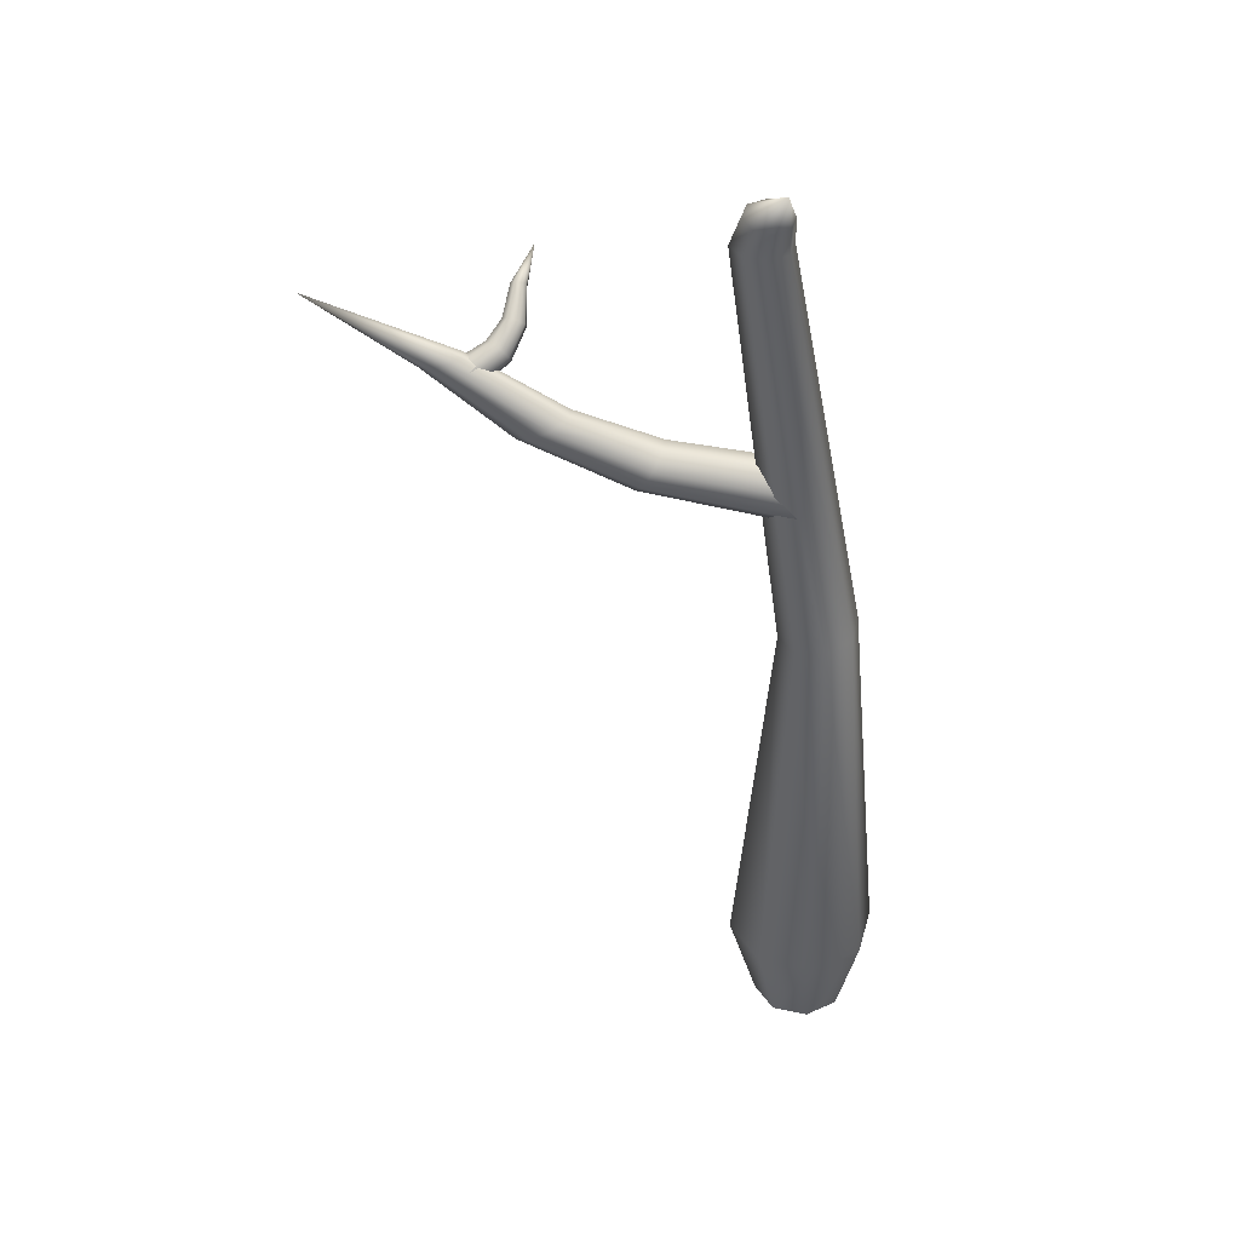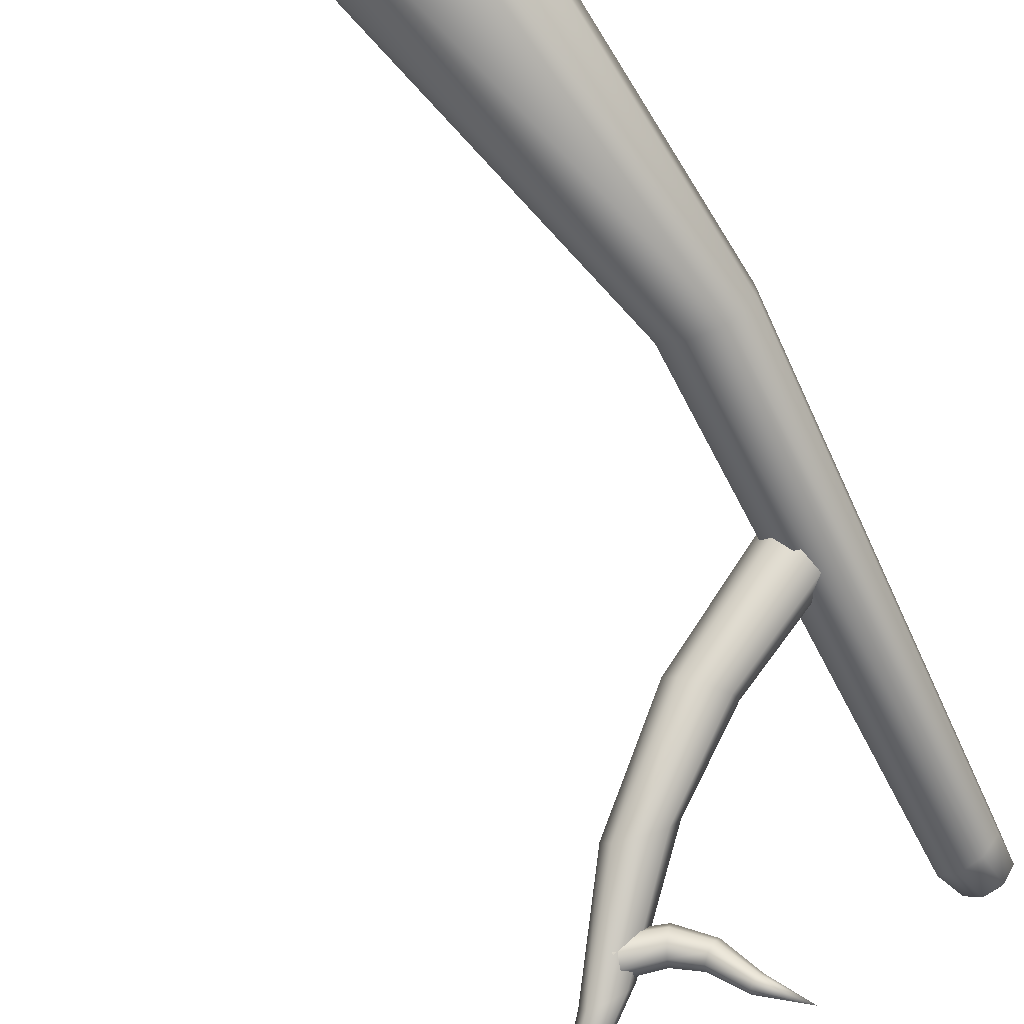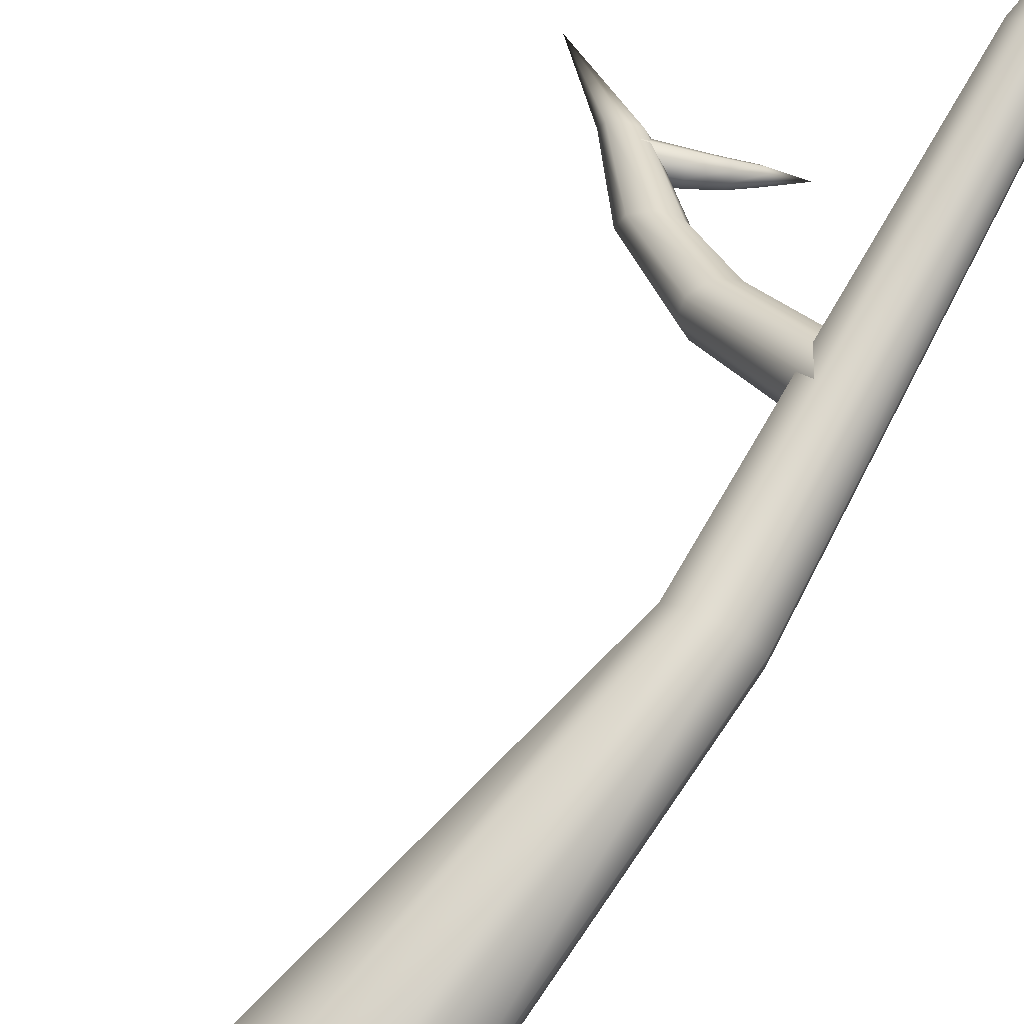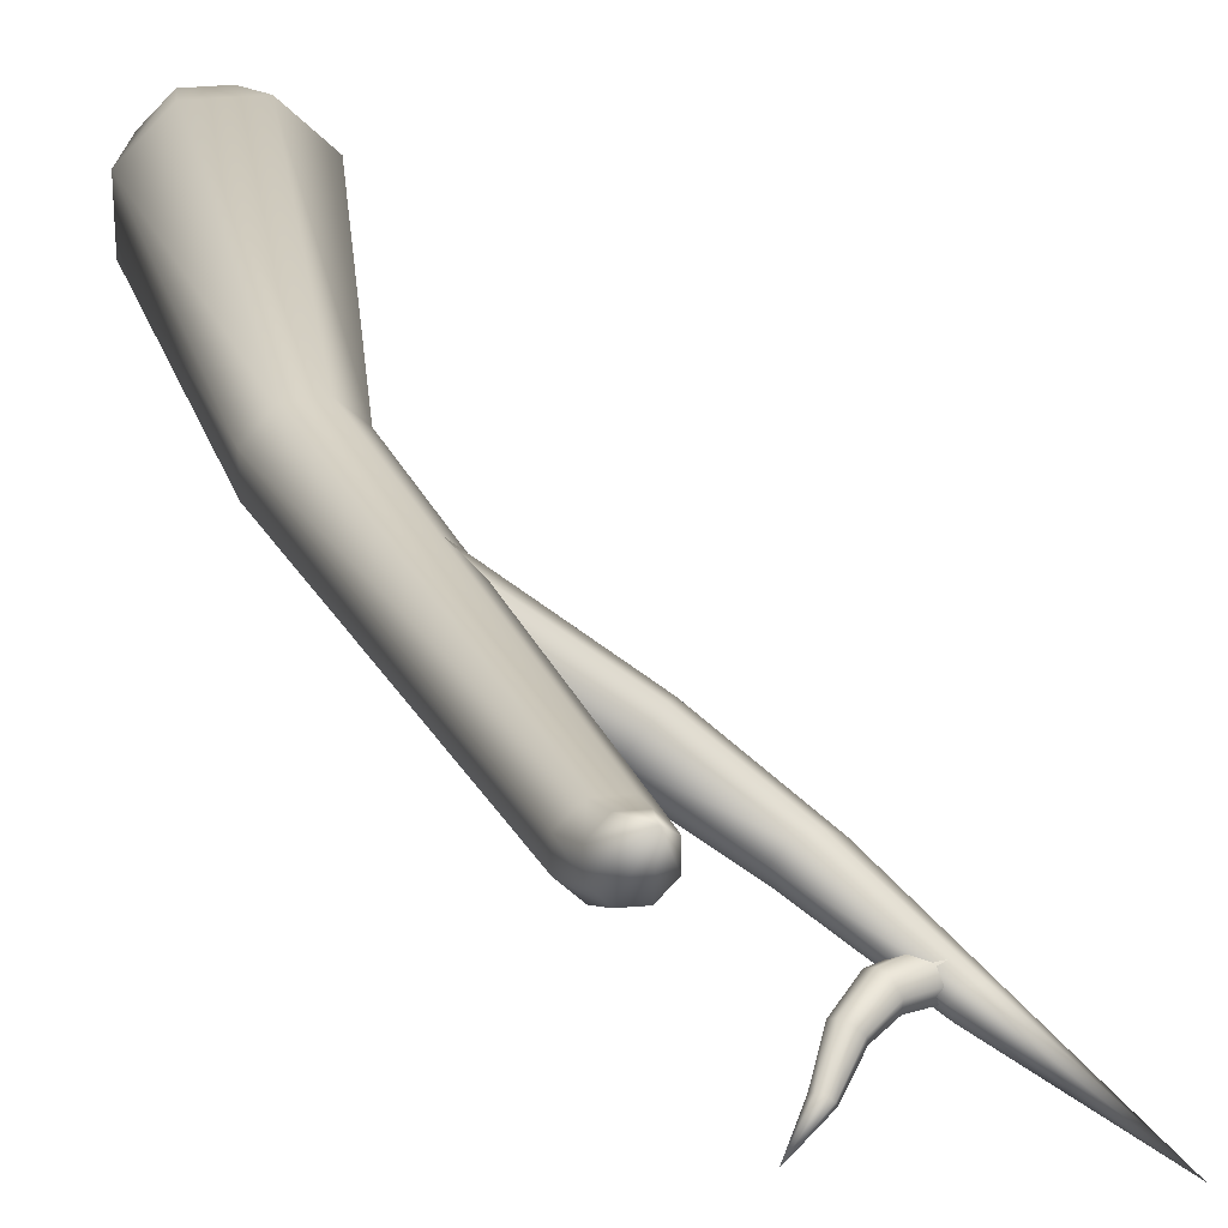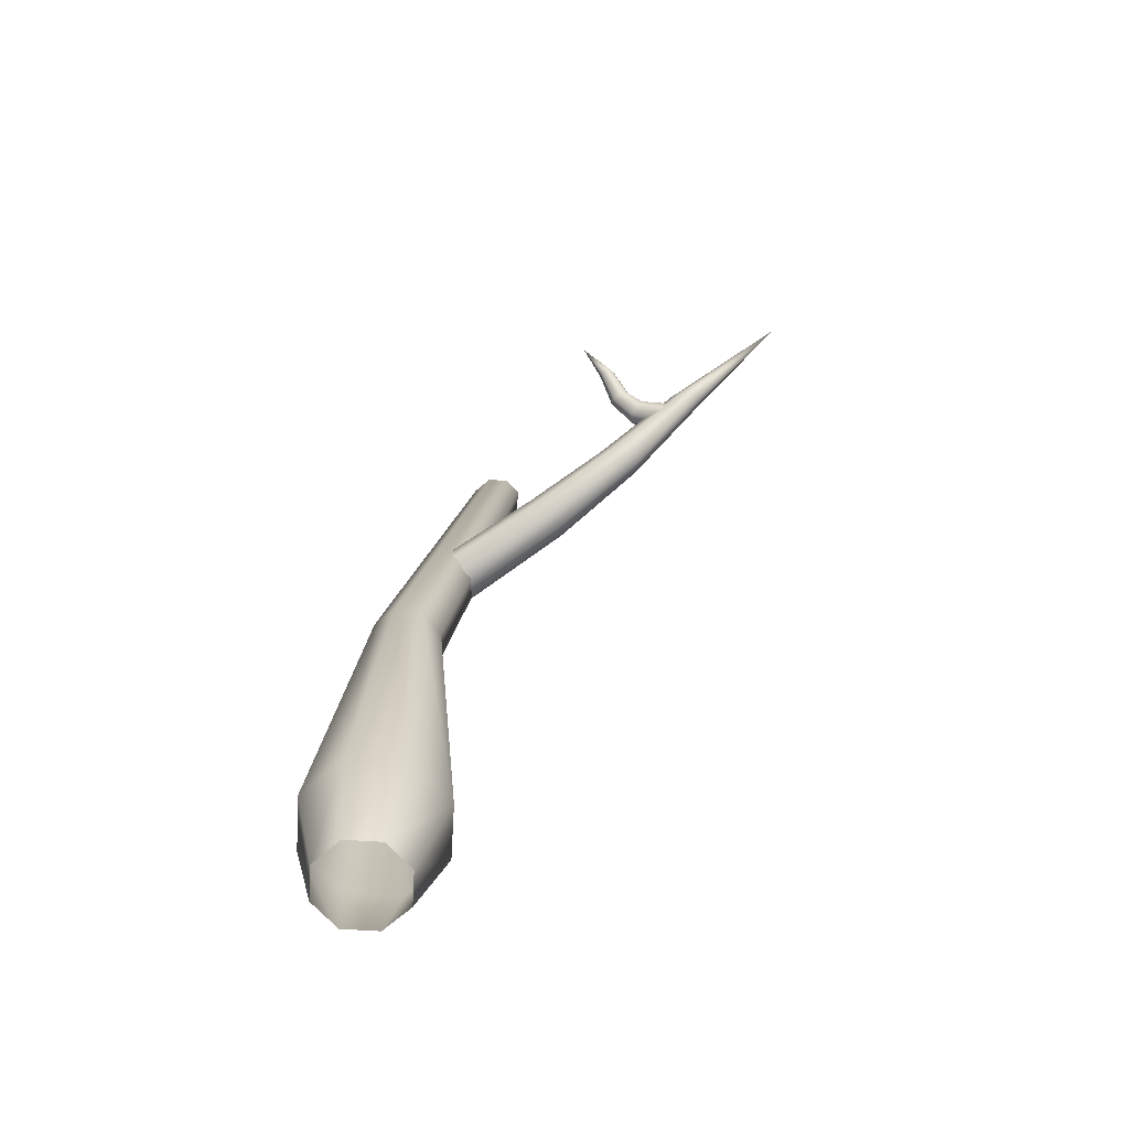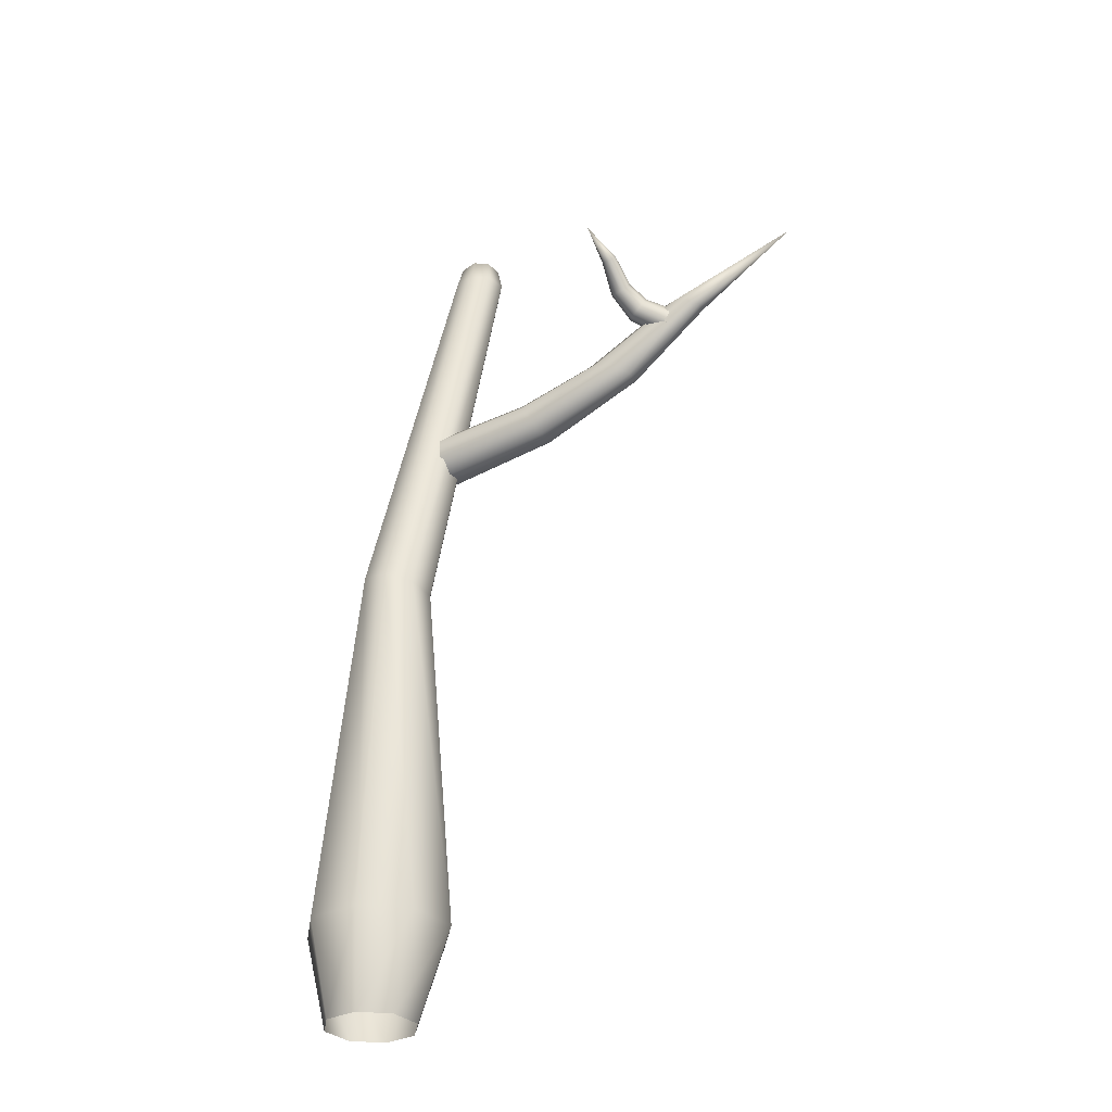
<metadata>
{"format":"obj","ext":"obj","renderer":"f3d","projection":"perspective","resolution":1024,"background":"white","views":[{"elev":37.5,"azim":-29.7,"up":"+Y"},{"elev":-67.4,"azim":36.6,"up":"+Z"},{"elev":73.6,"azim":39.6,"up":"+Z"},{"elev":25.9,"azim":169.6,"up":"+Z"},{"elev":-67.0,"azim":176.4,"up":"+Y"},{"elev":-31.4,"azim":171.2,"up":"+Y"}]}
</metadata>
<code>
o tree_dead_small_Cylinder.848
v 0.08355 0 -0.21
v 0.2065 0 -0.08697
v 0.2065 0 0.08697
v 0.08355 0 0.21
v -0.09041 0 0.21
v -0.2135 0 0.087
v -0.2135 0 -0.087
v -0.09041 0 -0.21
v 0.09979 1.205 -0.04514
v 0.03658 1.192 -0.1092
v 0.09979 1.205 0.04514
v 0.03658 1.192 0.1092
v -0.05324 1.172 0.1095
v -0.1171 1.158 0.04545
v -0.1171 1.158 -0.04545
v -0.05324 1.172 -0.1095
v -0.1784 2.487 -0.03301
v -0.225 2.489 -0.07969
v -0.1784 2.487 0.03301
v -0.225 2.489 0.07969
v -0.291 2.492 0.07969
v -0.3377 2.493 0.03301
v -0.3377 2.493 -0.03301
v -0.291 2.492 -0.07969
v 0.06234 -0.2965 -0.1337
v 0.1406 -0.2964 -0.05537
v 0.1406 -0.2964 0.05537
v 0.06234 -0.2965 0.1337
v -0.04838 -0.2965 0.1337
v -0.1267 -0.2965 0.05537
v -0.1267 -0.2965 -0.05537
v -0.04838 -0.2965 -0.1337
v -0.8231 1.954 -0.5426
v -0.5452 2.252 -0.683
v -0.8298 1.962 -0.5062
v -0.3302 2.59 0.009843
v -0.845 1.991 -0.4874
v -0.3322 2.579 0.06202
v -0.86 2.024 -0.4969
v -0.2959 2.572 0.1006
v -0.8662 2.043 -0.5298
v -0.2426 2.573 0.1029
v -0.8597 2.035 -0.5666
v -0.2035 2.582 0.06764
v -0.8444 2.006 -0.5855
v -0.2378 2.6 -0.02308
v -0.8291 1.972 -0.5757
v -0.2015 2.593 0.01546
v -0.6238 2.156 -0.6437
v -0.6395 2.166 -0.6458
v -0.6471 2.18 -0.6363
v -0.642 2.19 -0.6212
v -0.6275 2.19 -0.6098
v -0.6126 2.18 -0.6084
v -0.6053 2.166 -0.6174
v -0.6097 2.156 -0.6318
v -0.6546 2.075 -0.5662
v -0.6497 2.088 -0.5431
v -0.6605 2.109 -0.5298
v -0.6811 2.126 -0.5334
v -0.7004 2.129 -0.5527
v -0.7065 2.116 -0.5769
v -0.695 2.095 -0.5911
v -0.6732 2.078 -0.5863
v -0.7324 2.022 -0.5646
v -0.752 2.049 -0.5739
v -0.7662 2.076 -0.5564
v -0.7659 2.086 -0.5231
v -0.7518 2.073 -0.4948
v -0.7327 2.047 -0.4873
v -0.7193 2.022 -0.5038
v -0.7191 2.011 -0.5354
v -0.1538 1.664 0.0853
v -1.202 2.224 -0.8051
v -0.1221 1.615 0.04866
v -0.2808 2.69 0.1427
v -0.08167 1.615 -0.005084
v -0.05531 1.664 -0.04576
v -0.05875 1.734 -0.04877
v -0.09018 1.783 -0.0119
v -0.131 1.783 0.04238
v -0.1576 1.734 0.08283
v -0.2911 2.598 -0.0254
v -0.9001 2.053 -0.5275
v -0.8578 2.065 -0.525
v -0.8374 2.065 -0.5521
v -0.8516 2.053 -0.5921
v -0.8907 2.036 -0.6204
v -0.9311 2.025 -0.6214
v -0.9504 2.025 -0.5957
v -0.9382 2.036 -0.5572
v -0.7358 1.845 -0.3809
v -0.7475 1.823 -0.4334
v -0.7188 1.823 -0.4717
v -0.6651 1.845 -0.4751
v -0.6159 1.877 -0.4399
v -0.6013 1.9 -0.3852
v -0.6318 1.9 -0.3446
v -0.6884 1.877 -0.3435
v -0.4722 1.778 -0.1634
v -0.4287 1.819 -0.1846
v -0.391 1.819 -0.2347
v -0.3828 1.778 -0.2824
v -0.4084 1.723 -0.2995
v -0.4513 1.685 -0.2779
v -0.4869 1.685 -0.2305
v -0.4957 1.723 -0.1832
f 2 9 11 3
f 3 11 12 4
f 4 12 13 5
f 5 13 14 6
f 6 14 15 7
f 7 15 16 8
f 8 16 10 1
f 9 17 19 11
f 16 24 18 10
f 16 15 23 24
f 13 21 22 14
f 11 19 20 12
f 14 22 23 15
f 12 20 21 13
f 10 18 17 9
f 4 5 29 28
f 7 8 32 31
f 5 6 30 29
f 3 4 28 27
f 6 7 31 30
f 1 2 26 25
f 2 3 27 26
f 8 1 25 32
f 1 10 9 2
f 57 56 55 58
f 62 51 50 63
f 49 34 56
f 56 34 55
f 58 55 54 59
f 54 34 53
f 71 58 59 70
f 63 50 49 64
f 64 49 56 57
f 70 59 60 69
f 47 65 72 33
f 39 69 68 41
f 67 62 63 66
f 72 57 58 71
f 37 70 69 39
f 65 64 57 72
f 50 34 49
f 60 53 52 61
f 61 52 51 62
f 55 34 54
f 53 34 52
f 59 54 53 60
f 52 34 51
f 51 34 50
f 66 63 64 65
f 35 71 70 37
f 43 67 66 45
f 69 60 61 68
f 68 61 62 67
f 33 72 71 35
f 45 66 65 47
f 41 68 67 43
f 92 91 90 93
f 97 86 85 98
f 84 74 91
f 91 74 90
f 93 90 89 94
f 89 74 88
f 106 93 94 105
f 98 85 84 99
f 99 84 91 92
f 105 94 95 104
f 82 100 107 73
f 78 104 103 79
f 102 97 98 101
f 107 92 93 106
f 77 105 104 78
f 100 99 92 107
f 85 74 84
f 95 88 87 96
f 96 87 86 97
f 90 74 89
f 88 74 87
f 94 89 88 95
f 87 74 86
f 86 74 85
f 101 98 99 100
f 75 106 105 77
f 80 102 101 81
f 104 95 96 103
f 103 96 97 102
f 73 107 106 75
f 81 101 100 82
f 79 103 102 80
f 24 23 36 83
f 22 21 40 38
f 20 19 44 42
f 17 18 46 48
f 18 24 83 46
f 23 22 38 36
f 21 20 42 40
f 19 17 48 44
f 42 44 76
f 36 38 76
f 83 36 76
f 38 40 76
f 48 46 76
f 44 48 76
f 40 42 76
f 46 83 76

</code>
